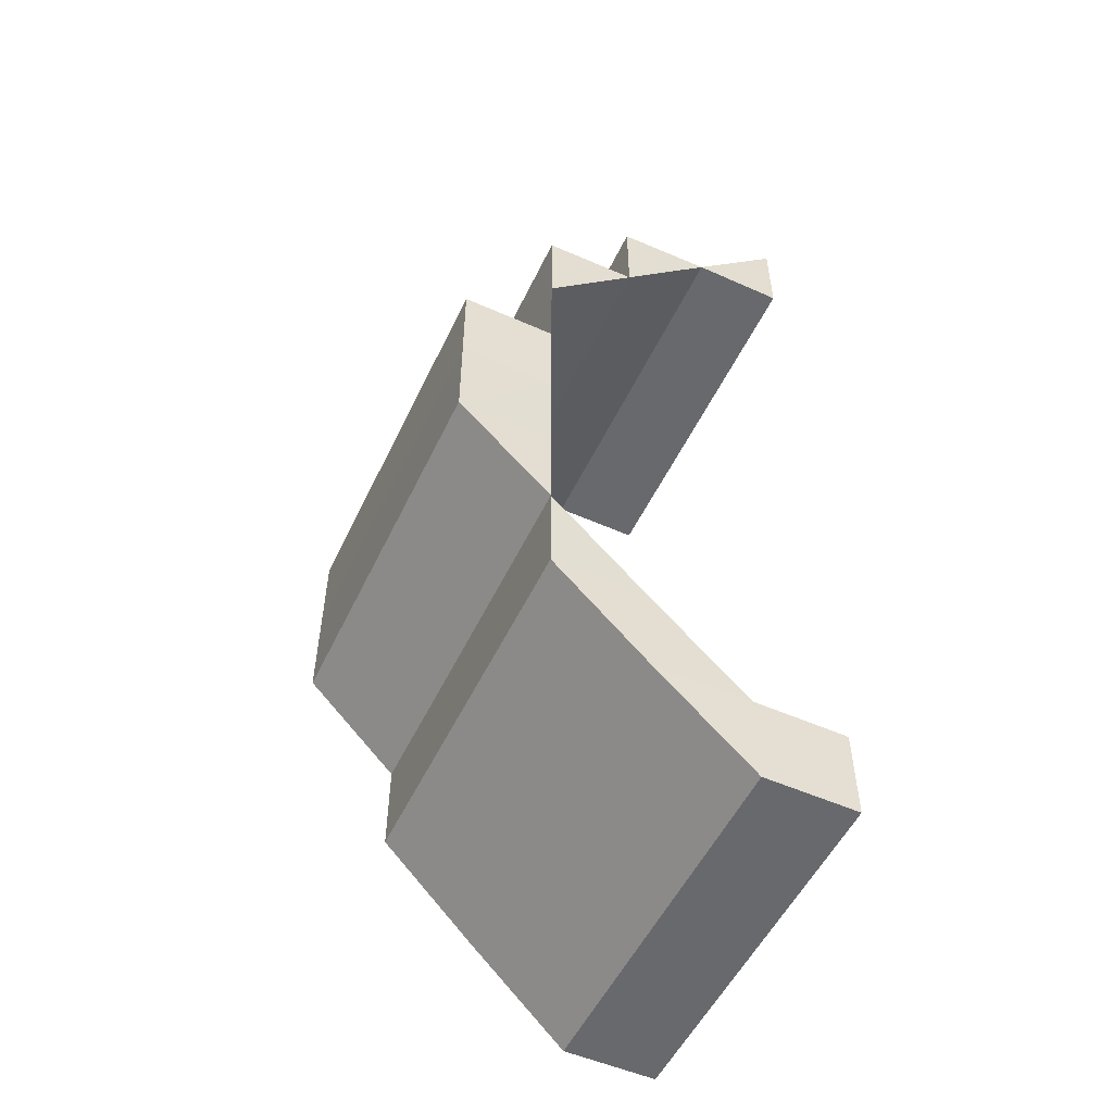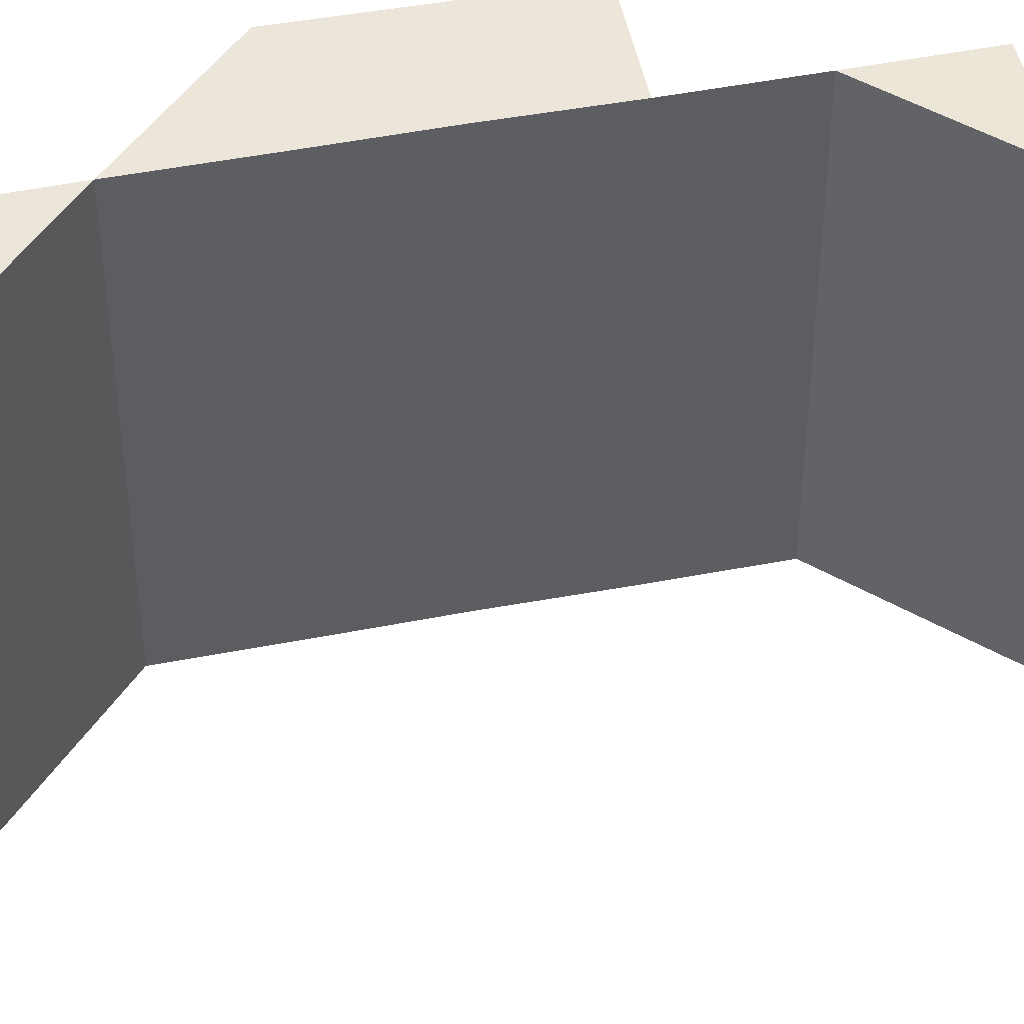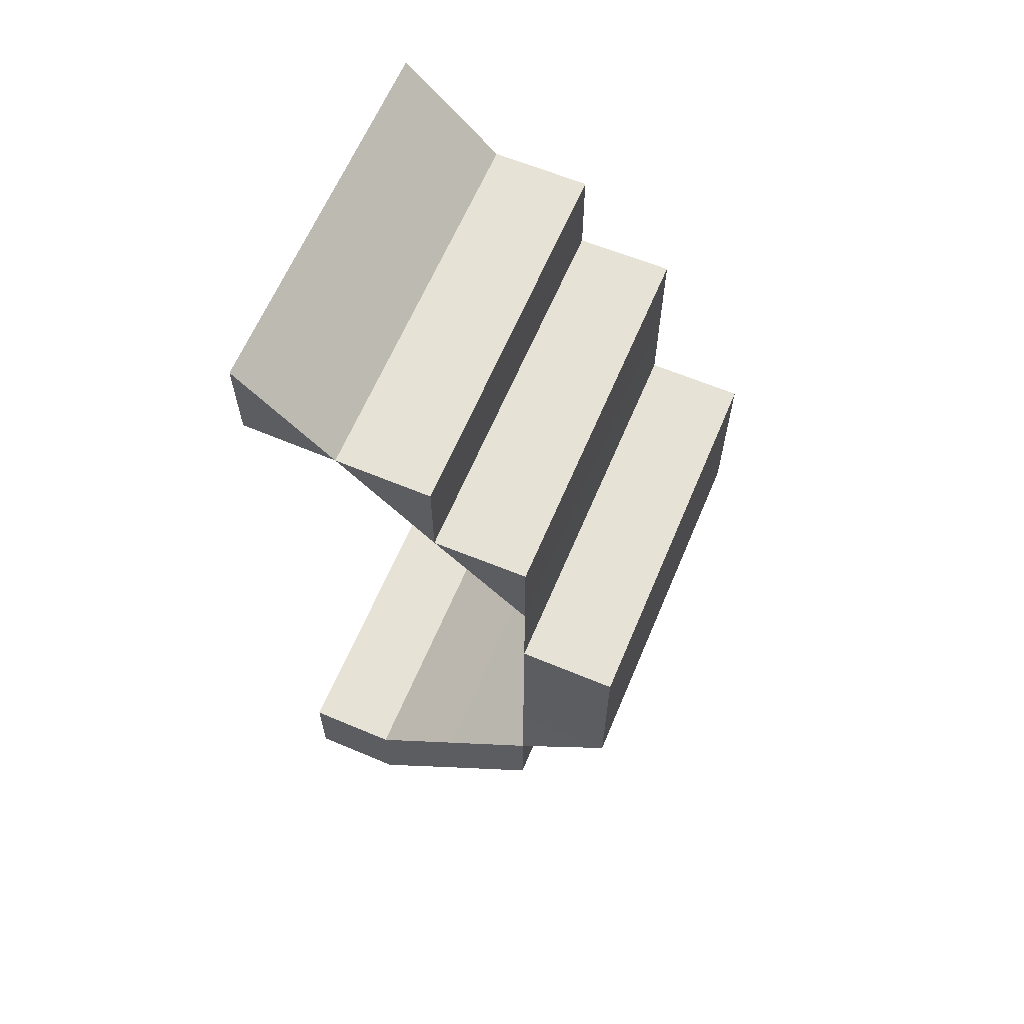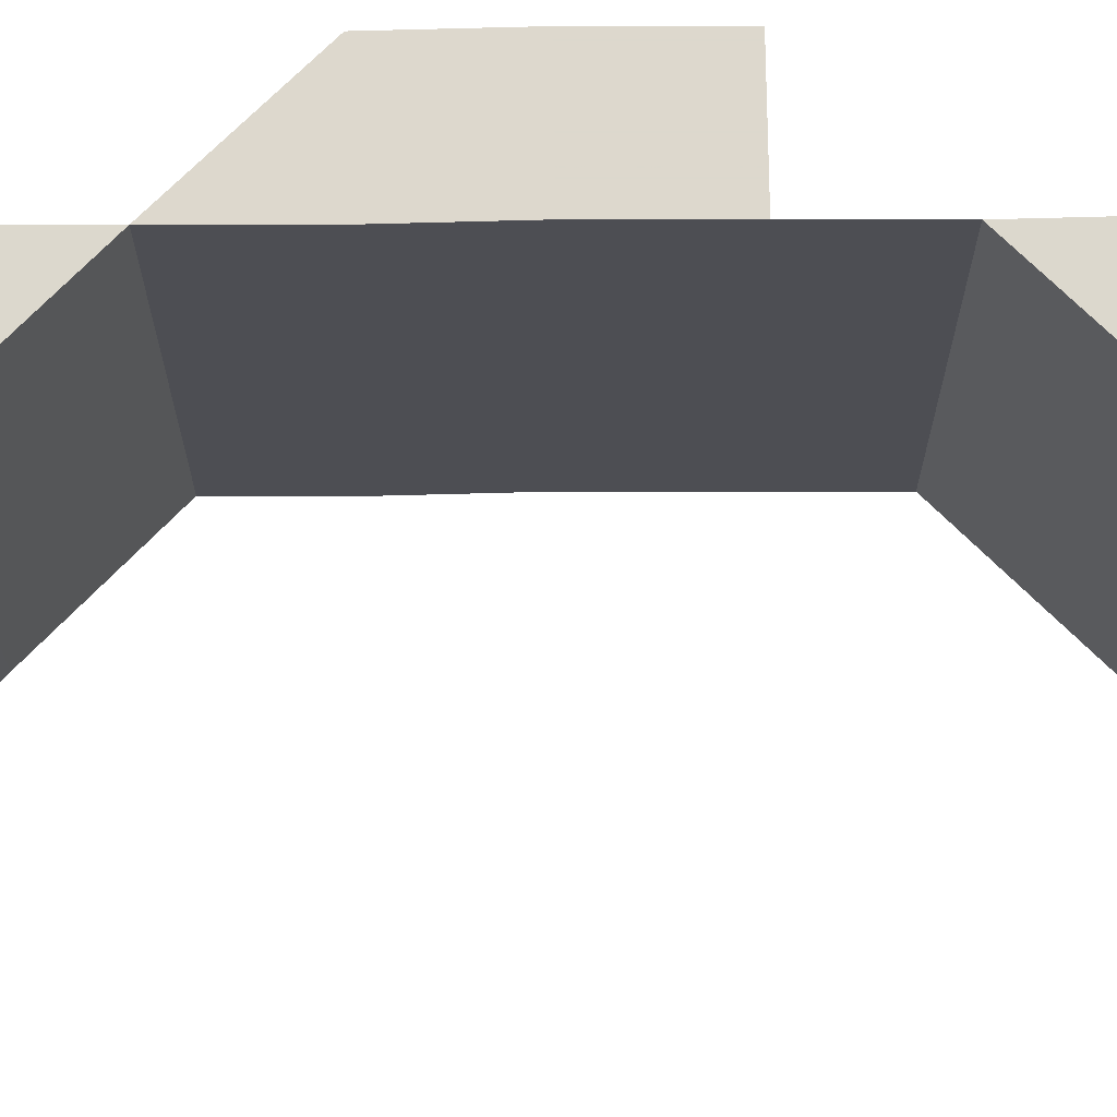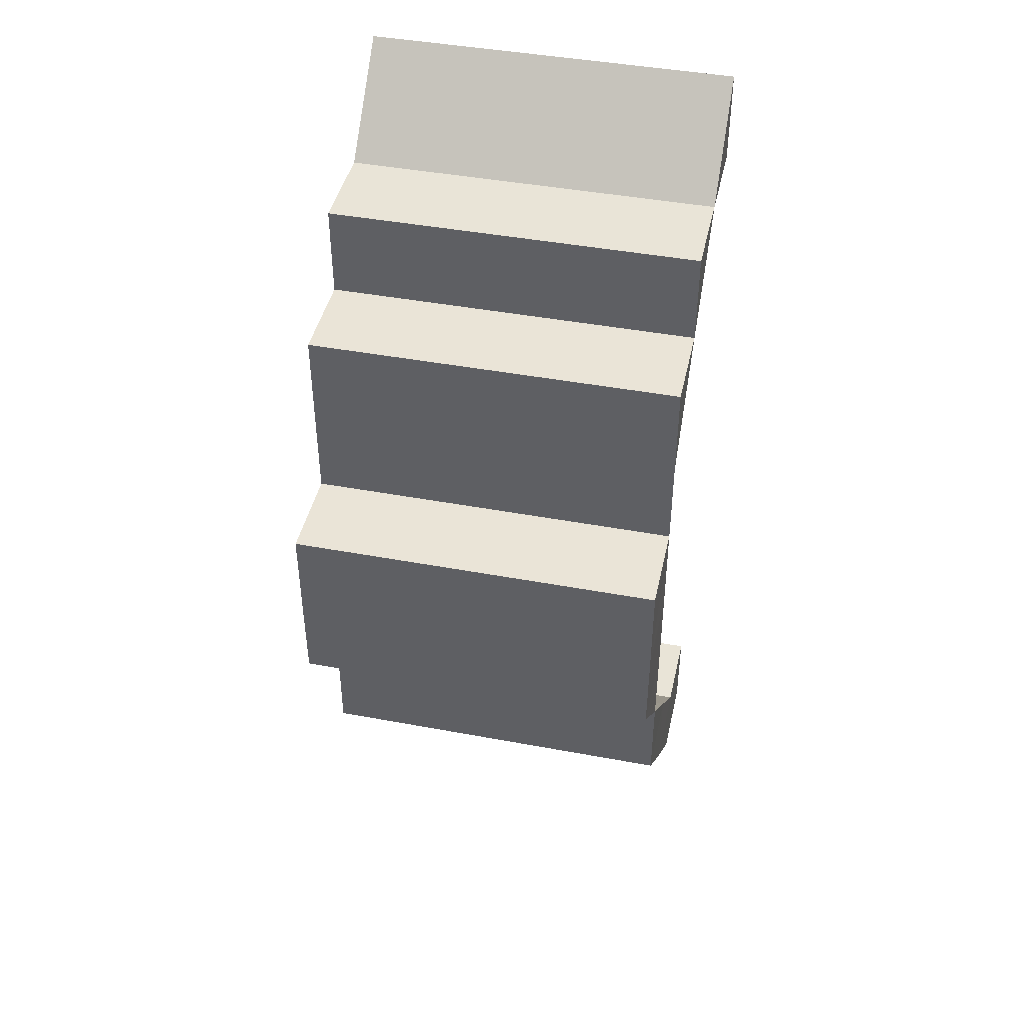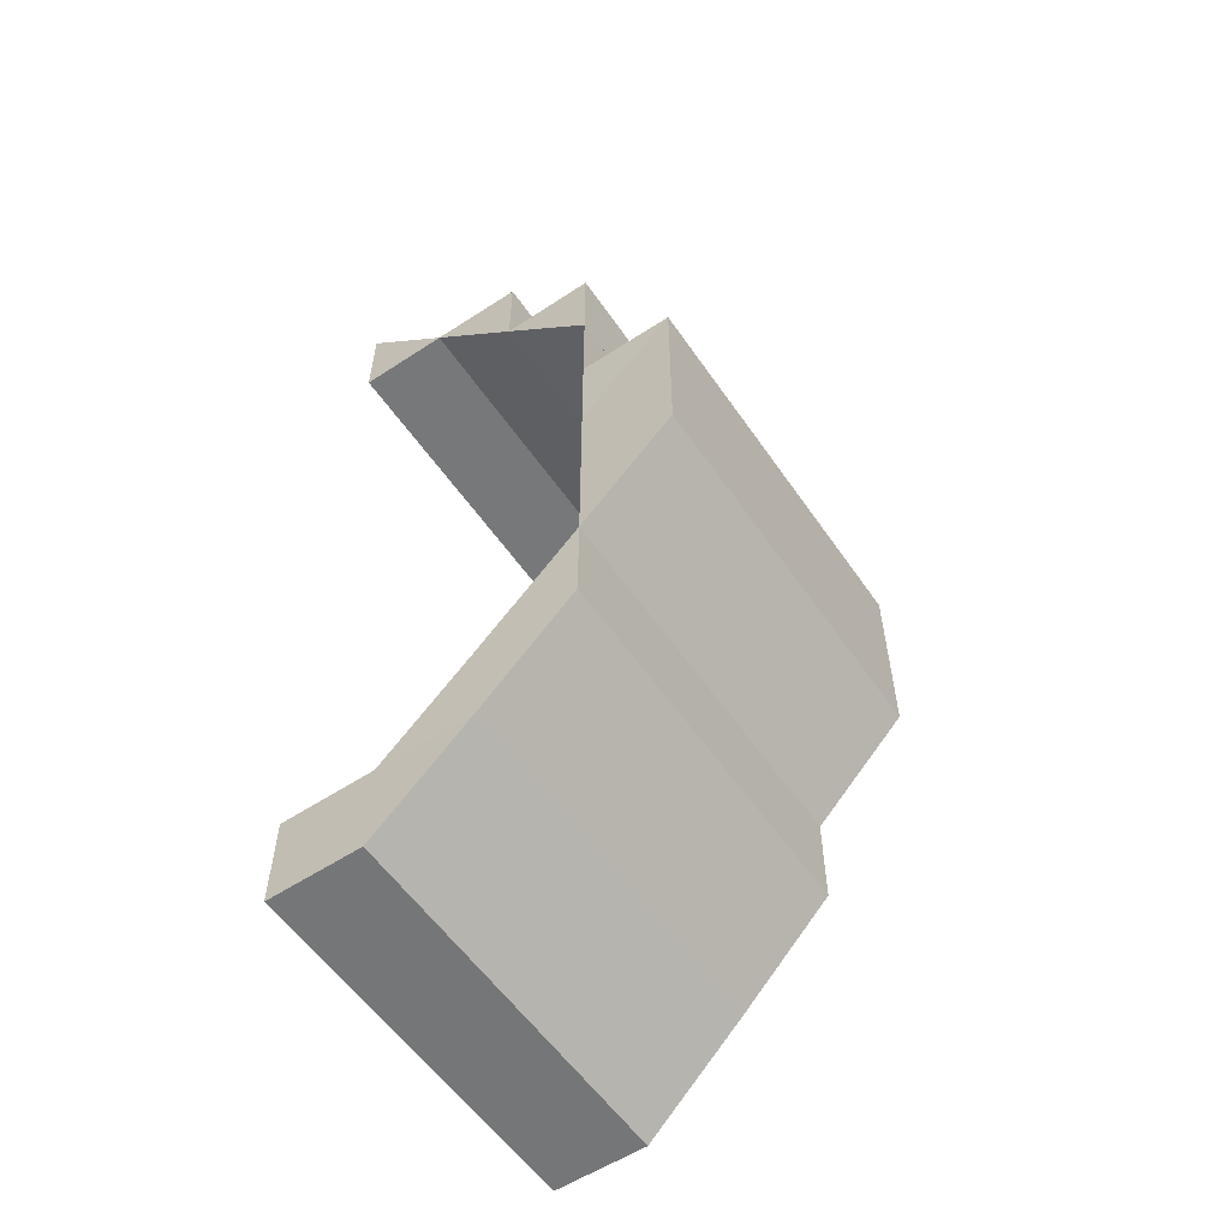
<metadata>
{"format":"obj","ext":"obj","renderer":"f3d","projection":"perspective","resolution":1024,"background":"white","views":[{"elev":-53.0,"azim":-25.1,"up":"+Y"},{"elev":48.2,"azim":77.7,"up":"+Z"},{"elev":63.4,"azim":-157.1,"up":"+Y"},{"elev":72.3,"azim":89.5,"up":"+Z"},{"elev":43.5,"azim":-77.7,"up":"+Y"},{"elev":-56.9,"azim":-145.8,"up":"+Y"}]}
</metadata>
<code>
o 9617
v 2250 1881 22.43
v 2250 1881 22.43
v 2250 1881 22.43
v 2250 1881 22.47
v 2250 1881 22.43
v 2250 1881 22.47
v 2250 1881 22.43
v 2250 1881 22.47
v 2250 1881 22.47
v 2250 1881 22.43
v 2250 1881 22.43
v 2250 1881 22.47
v 2250 1881 22.47
v 2250 1881 22.43
v 2250 1881 22.43
v 2250 1881 22.47
v 2250 1881 22.43
v 2250 1881 22.43
v 2250 1881 22.47
v 2250 1881 22.47
v 2250 1881 22.47
v 2250 1881 22.43
v 2250 1881 22.43
v 2250 1881 22.47
v 2250 1881 22.43
v 2250 1881 22.47
v 2250 1881 22.43
v 2250 1881 22.43
v 2250 1881 22.43
v 2250 1881 22.47
v 2250 1881 22.47
v 2250 1881 22.47
v 2250 1881 22.47
v 2250 1881 22.47
v 2250 1881 22.43
v 2250 1881 22.43
v 2250 1881 22.47
v 2250 1881 22.47
v 2250 1881 22.47
v 2250 1881 22.43
v 2250 1881 22.43
v 2250 1881 22.47
v 2250 1881 22.43
v 2250 1881 22.47
v 2250 1881 22.43
v 2250 1881 22.43
v 2250 1881 22.43
v 2250 1881 22.47
v 2250 1881 22.47
v 2250 1881 22.47
v 2250 1881 22.47
v 2250 1881 22.47
v 2250 1881 22.43
v 2250 1881 22.43
v 2250 1881 22.47
v 2250 1881 22.47
v 2250 1881 22.47
v 2250 1881 22.47
v 2250 1881 22.47
v 2250 1881 22.43
v 2250 1881 22.43
v 2250 1881 22.43
v 2250 1881 22.43
v 2250 1881 22.43
v 2250 1881 22.47
v 2250 1881 22.47
v 2250 1881 22.47
v 2250 1881 22.43
v 2250 1881 22.43
v 2250 1881 22.47
v 2250 1881 22.47
v 2250 1881 22.47
v 2250 1881 22.47
v 2250 1881 22.43
v 2250 1881 22.43
v 2250 1881 22.47
v 2250 1881 22.47
v 2250 1881 22.43
v 2250 1881 22.47
v 2250 1881 22.43
v 2250 1881 22.43
v 2250 1881 22.43
v 2250 1881 22.47
v 2250 1881 22.43
v 2250 1881 22.47
v 2250 1881 22.47
v 2250 1881 22.47
v 2250 1881 22.47
v 2250 1881 22.47
v 2250 1881 22.43
v 2250 1881 22.43
v 2250 1881 22.47
v 2250 1881 22.43
v 2250 1881 22.47
v 2250 1881 22.43
v 2250 1881 22.43
v 2250 1881 22.47
v 2250 1881 22.43
v 2250 1881 22.43
v 2250 1881 22.43
v 2250 1881 22.43
v 2250 1881 22.47
v 2250 1881 22.47
v 2250 1881 22.43
v 2250 1881 22.43
v 2250 1881 22.43
v 2250 1881 22.43
v 2250 1881 22.43
v 2250 1881 22.43
v 2250 1881 22.43
v 2250 1881 22.43
v 2250 1881 22.47
v 2250 1881 22.47
v 2250 1881 22.47
v 2250 1881 22.47
v 2250 1881 22.43
v 2250 1881 22.43
v 2250 1881 22.43
v 2250 1881 22.43
v 2250 1881 22.43
v 2250 1881 22.43
v 2250 1881 22.43
v 2250 1881 22.43
v 2250 1881 22.43
v 2250 1881 22.47
v 2250 1881 22.47
v 2250 1881 22.43
v 2250 1881 22.43
v 2250 1881 22.47
v 2250 1881 22.47
v 2250 1881 22.47
v 2250 1881 22.43
v 2250 1881 22.47
v 2250 1881 22.43
v 2250 1881 22.47
v 2250 1881 22.43
v 2250 1881 22.47
v 2250 1881 22.43
v 2250 1881 22.47
v 2250 1881 22.43
v 2250 1881 22.47
v 2250 1881 22.43
v 2250 1881 22.47
v 2250 1881 22.47
v 2250 1881 22.47
v 2250 1881 22.47
v 2250 1881 22.47
v 2250 1881 22.47
v 2250 1881 22.47
v 2250 1881 22.47
v 2250 1881 22.47
v 2250 1881 22.43
v 2250 1881 22.47
v 2250 1881 22.47
v 2250 1881 22.43
f 1 2 3
f 4 2 5
f 6 4 7
f 7 8 9
f 10 11 8
f 12 13 9
f 14 13 8
f 15 14 16
f 17 18 19
f 18 20 21
f 17 22 23
f 24 22 25
f 26 24 27
f 28 29 30
f 29 31 32
f 33 31 34
f 35 36 37
f 36 38 39
f 35 40 41
f 42 40 43
f 44 42 45
f 46 47 48
f 47 49 50
f 51 49 52
f 53 54 55
f 54 56 57
f 58 59 60
f 59 61 62
f 63 64 65
f 64 66 67
f 63 68 69
f 70 71 65
f 72 73 67
f 68 74 75
f 75 76 77
f 78 79 76
f 80 81 72
f 82 80 83
f 81 84 85
f 84 86 79
f 85 87 73
f 88 86 87
f 71 88 89
f 89 90 91
f 92 93 90
f 94 95 93
f 74 95 96
f 97 94 98
f 98 96 99
f 100 99 101
f 102 97 100
f 103 102 104
f 105 106 107
f 108 109 106
f 110 111 109
f 112 113 108
f 113 114 110
f 115 112 116
f 114 117 118
f 119 120 111
f 121 119 122
f 123 121 124
f 119 125 126
f 127 126 128
f 124 129 130
f 122 131 129
f 132 130 133
f 134 135 131
f 136 134 137
f 138 136 139
f 140 138 141
f 142 140 143
f 139 144 145
f 146 145 147
f 148 125 144
f 149 148 150
f 151 149 150
f 150 118 152
f 153 151 154
f 154 152 155

</code>
